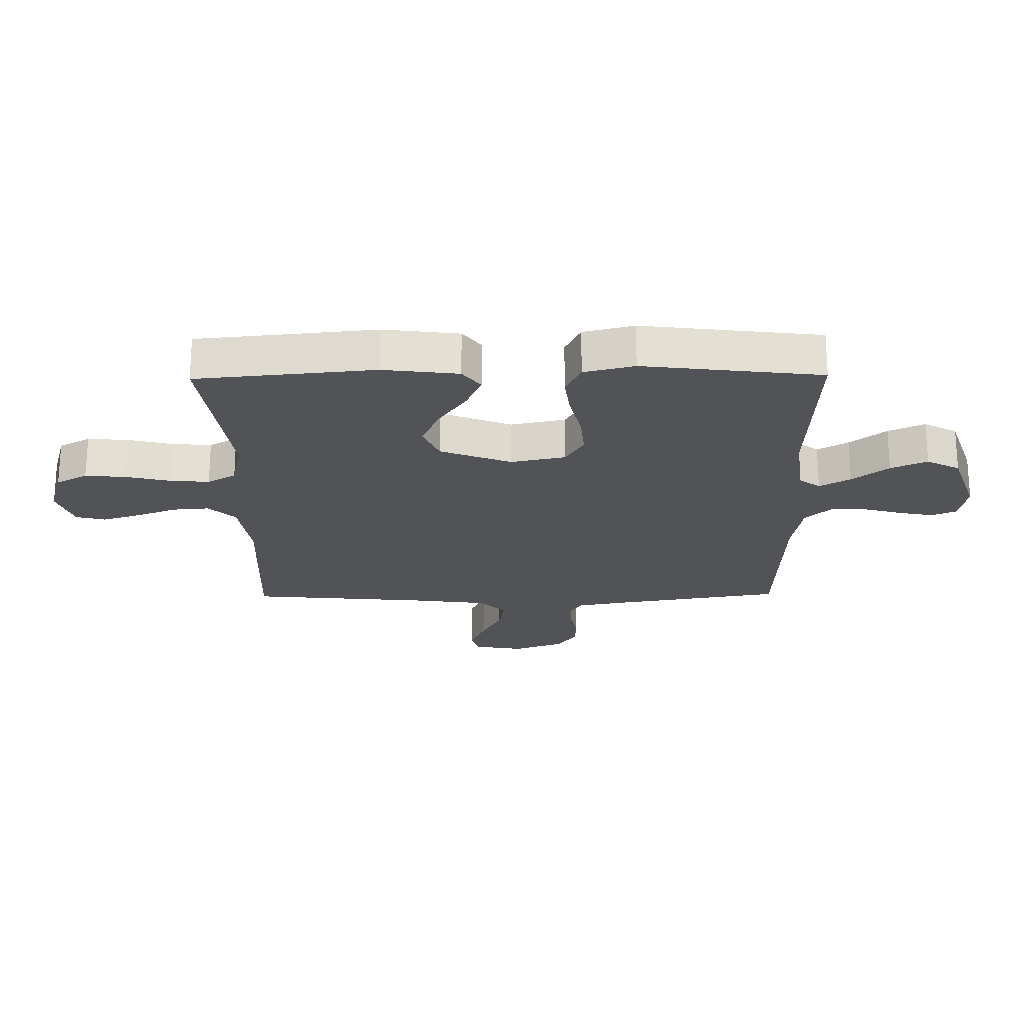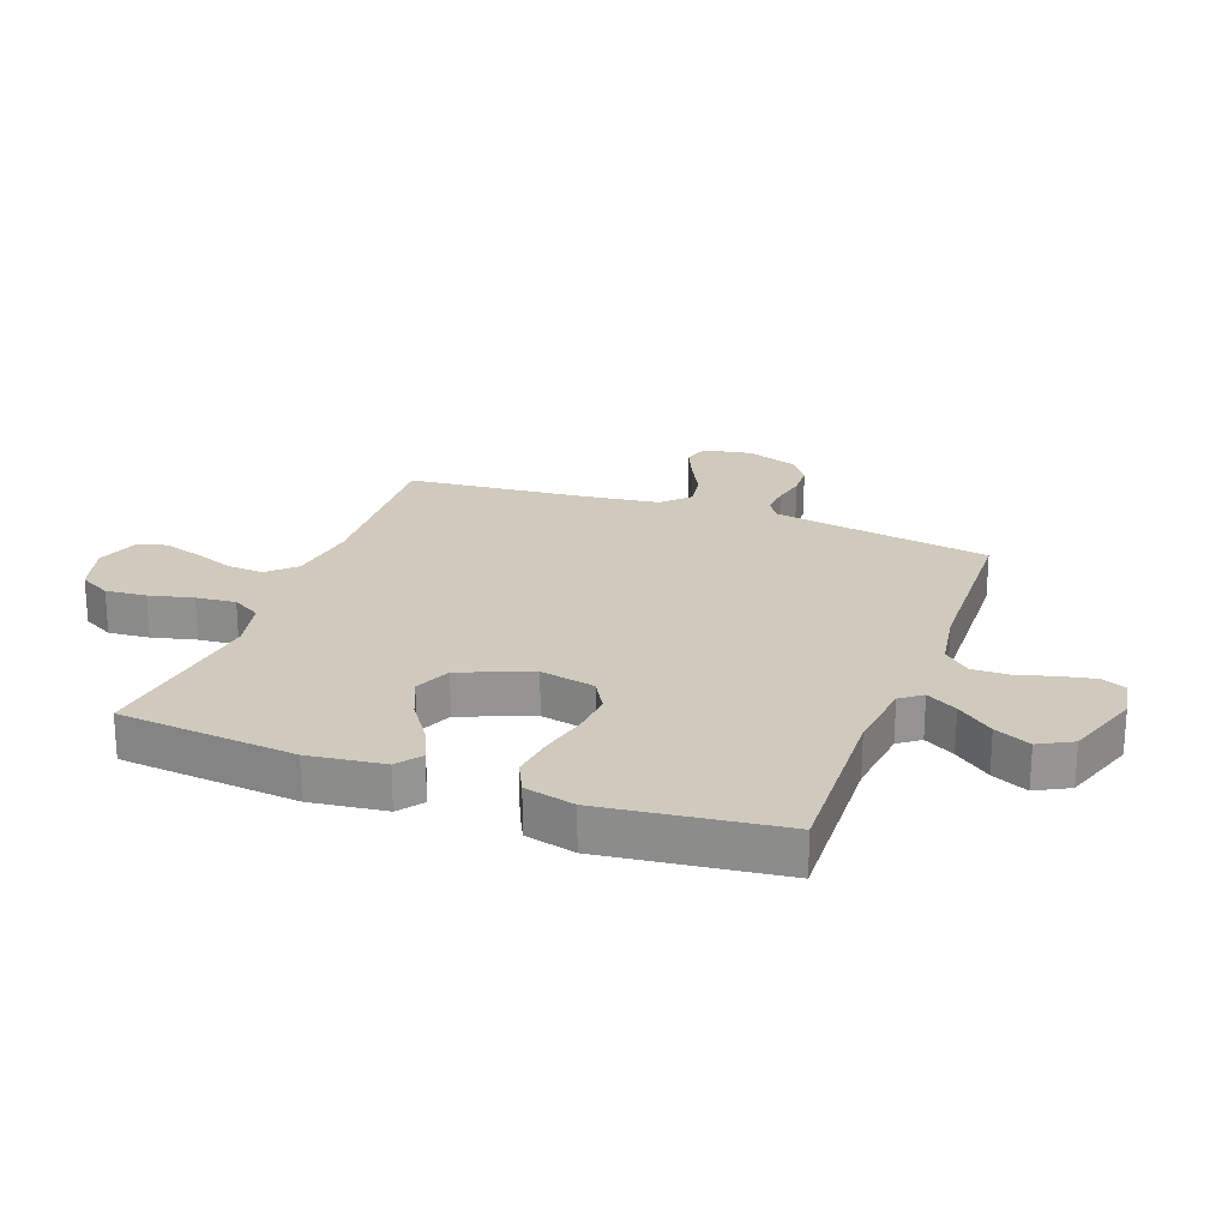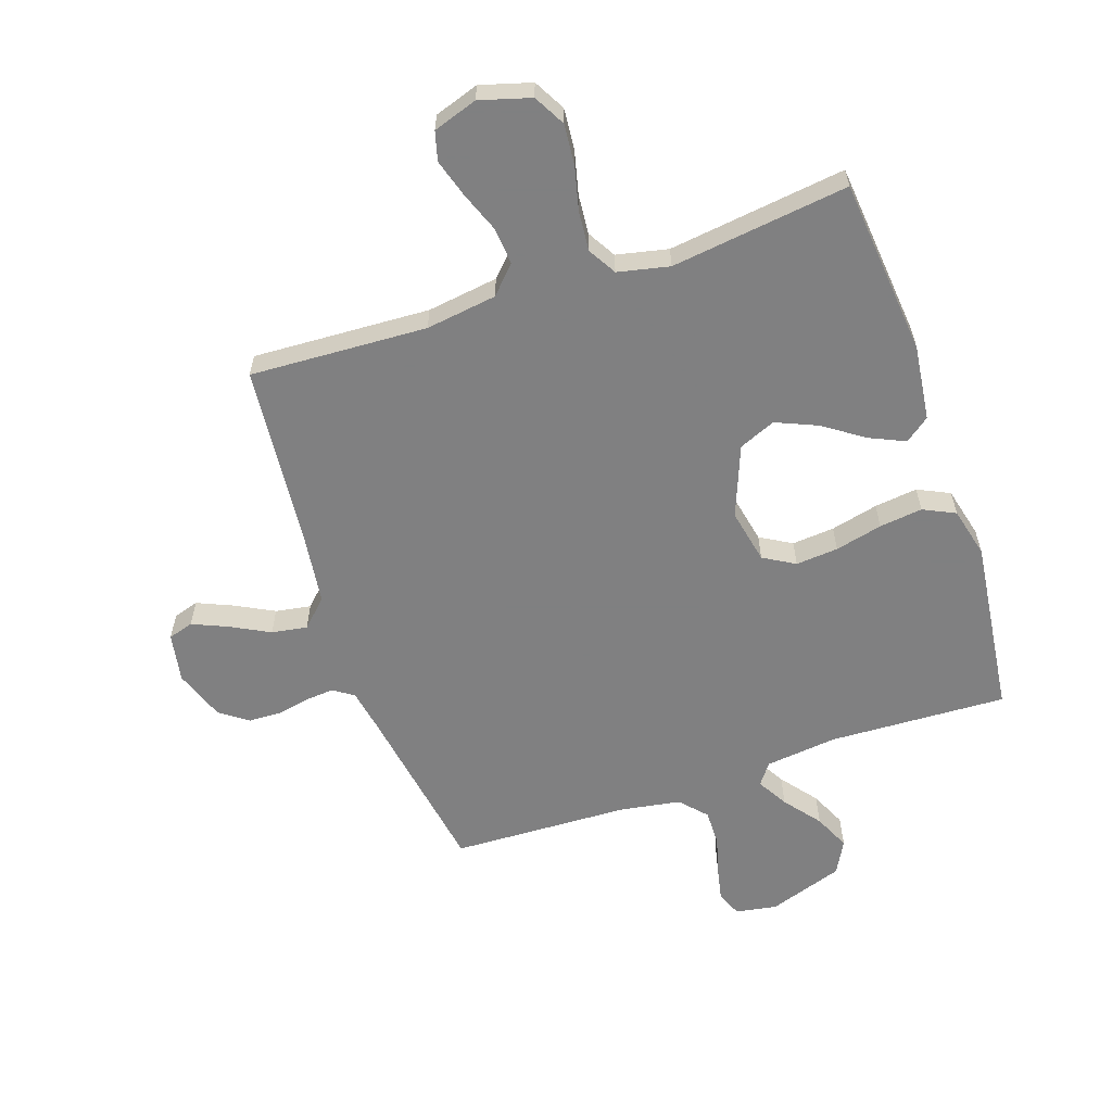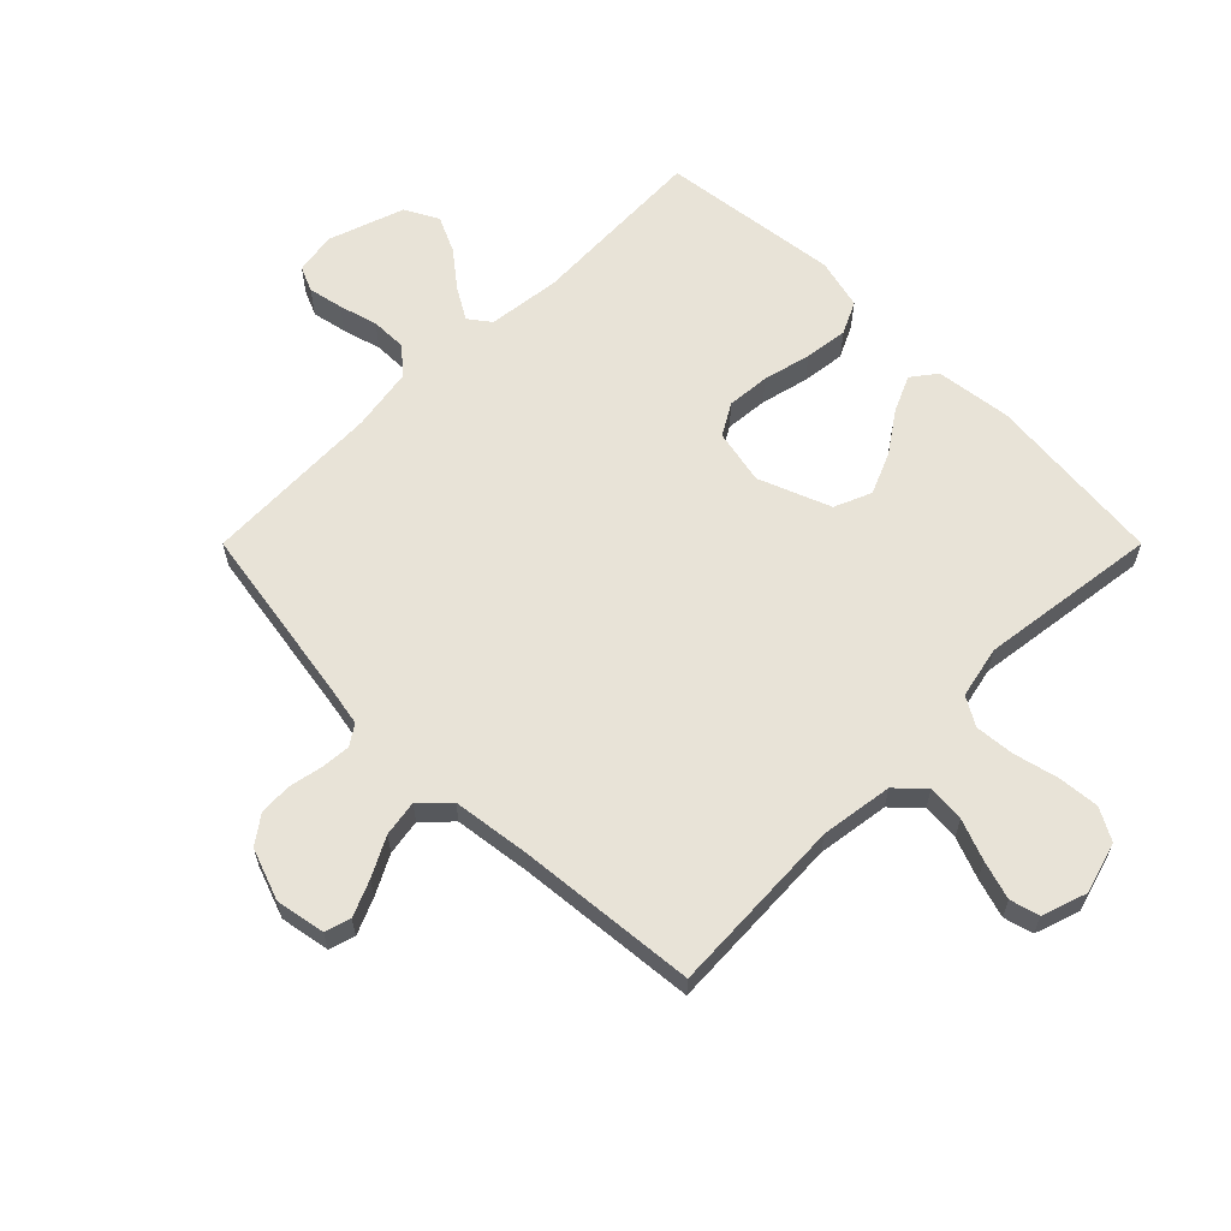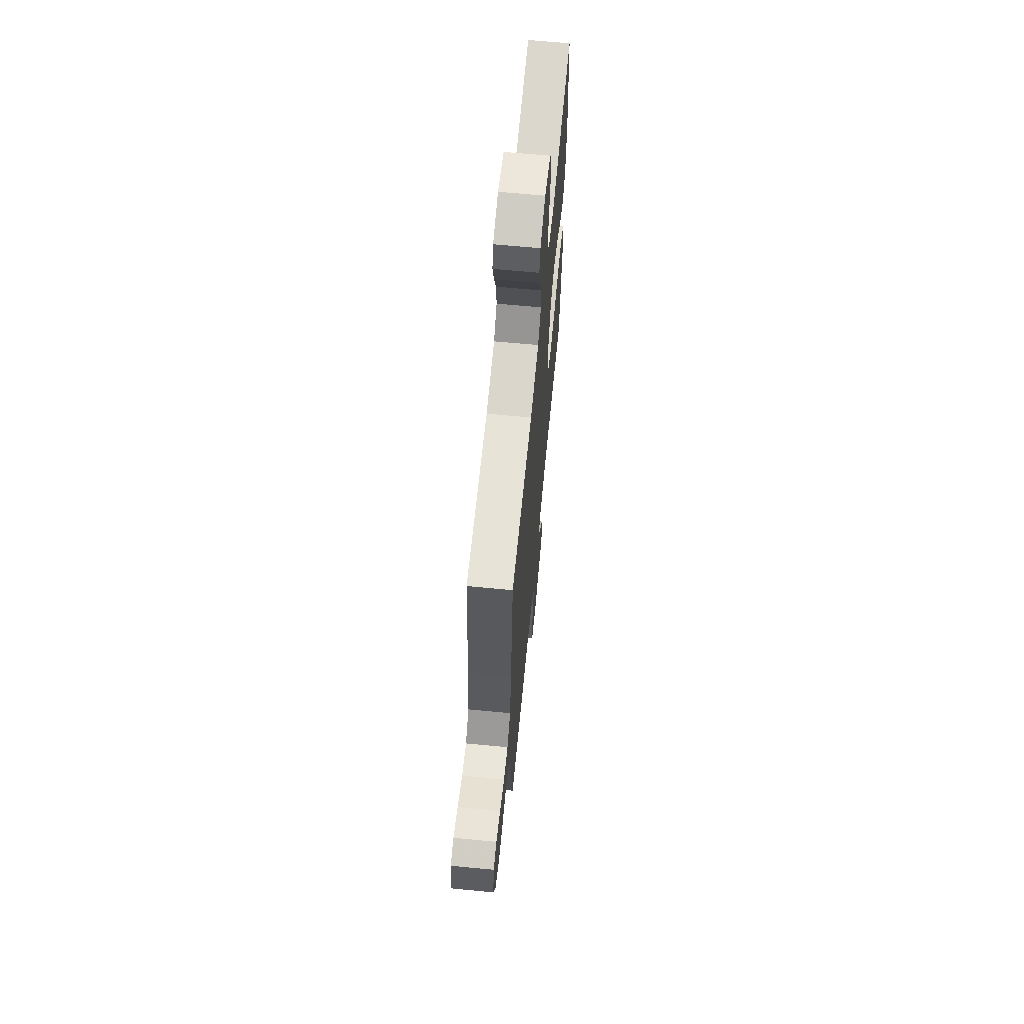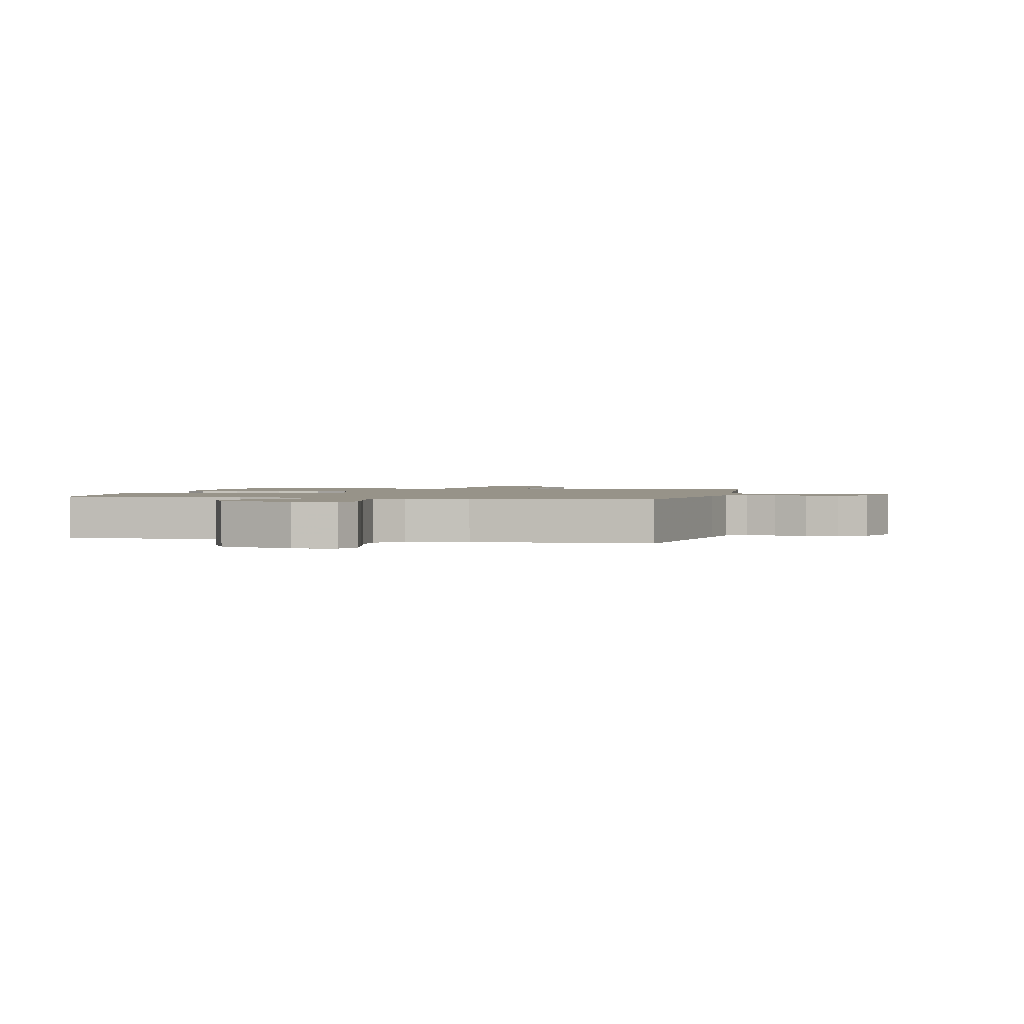
<metadata>
{"format":"obj","ext":"obj","renderer":"f3d","projection":"perspective","resolution":1024,"background":"white","views":[{"elev":-22.1,"azim":90.8,"up":"+Y"},{"elev":22.9,"azim":110.3,"up":"+Y"},{"elev":-60.0,"azim":18.8,"up":"+Y"},{"elev":62.1,"azim":-45.0,"up":"+Y"},{"elev":65.7,"azim":-84.5,"up":"+Z"},{"elev":1.5,"azim":-166.6,"up":"+Y"}]}
</metadata>
<code>
v -0.5 0.07 -0.5
v -0.549 0.07 -0.2
v -0.562 0.07 -0.13
v -0.596 0.07 -0.107
v -0.645 0.07 -0.111
v -0.701 0.07 -0.122
v -0.755 0.07 -0.12
v -0.802 0.07 -0.086
v -0.833 0.07 0
v -0.818 0.07 0.083
v -0.775 0.07 0.096
v -0.715 0.07 0.07
v -0.65 0.07 0.036
v -0.59 0.07 0.026
v -0.545 0.07 0.07
v -0.528 0.07 0.2
v -0.5 0.07 0.5
v -0.2 0.07 0.485
v -0.08 0.07 0.502
v -0.037 0.07 0.547
v -0.042 0.07 0.609
v -0.068 0.07 0.677
v -0.088 0.07 0.742
v -0.075 0.07 0.791
v 0 0.07 0.816
v 0.086 0.07 0.791
v 0.115 0.07 0.738
v 0.109 0.07 0.669
v 0.091 0.07 0.595
v 0.085 0.07 0.528
v 0.113 0.07 0.48
v 0.2 0.07 0.461
v 0.5 0.07 0.5
v 0.529 0.07 0.2
v 0.513 0.07 0.073
v 0.472 0.07 0.042
v 0.412 0.07 0.069
v 0.344 0.07 0.116
v 0.274 0.07 0.146
v 0.212 0.07 0.12
v 0.165 0.07 0
v 0.184 0.07 -0.092
v 0.237 0.07 -0.123
v 0.309 0.07 -0.117
v 0.389 0.07 -0.098
v 0.462 0.07 -0.089
v 0.516 0.07 -0.115
v 0.537 0.07 -0.2
v 0.5 0.07 -0.5
v 0.2 0.07 -0.487
v 0.078 0.07 -0.501
v 0.051 0.07 -0.537
v 0.081 0.07 -0.589
v 0.129 0.07 -0.65
v 0.157 0.07 -0.711
v 0.127 0.07 -0.767
v 0 0.07 -0.81
v -0.07 0.07 -0.798
v -0.088 0.07 -0.756
v -0.076 0.07 -0.698
v -0.058 0.07 -0.633
v -0.057 0.07 -0.572
v -0.097 0.07 -0.528
v -0.2 0.07 -0.511
v -0.5 0 -0.5
v -0.549 0 -0.2
v -0.562 0 -0.13
v -0.596 0 -0.107
v -0.645 0 -0.111
v -0.701 0 -0.122
v -0.755 0 -0.12
v -0.802 0 -0.086
v -0.833 0 0
v -0.818 0 0.083
v -0.775 0 0.096
v -0.715 0 0.07
v -0.65 0 0.036
v -0.59 0 0.026
v -0.545 0 0.07
v -0.528 0 0.2
v -0.5 0 0.5
v -0.2 0 0.485
v -0.08 0 0.502
v -0.037 0 0.547
v -0.042 0 0.609
v -0.068 0 0.677
v -0.088 0 0.742
v -0.075 0 0.791
v 0 0 0.816
v 0.086 0 0.791
v 0.115 0 0.738
v 0.109 0 0.669
v 0.091 0 0.595
v 0.085 0 0.528
v 0.113 0 0.48
v 0.2 0 0.461
v 0.5 0 0.5
v 0.529 0 0.2
v 0.513 0 0.073
v 0.472 0 0.042
v 0.412 0 0.069
v 0.344 0 0.116
v 0.274 0 0.146
v 0.212 0 0.12
v 0.165 0 0
v 0.184 0 -0.092
v 0.237 0 -0.123
v 0.309 0 -0.117
v 0.389 0 -0.098
v 0.462 0 -0.089
v 0.516 0 -0.115
v 0.537 0 -0.2
v 0.5 0 -0.5
v 0.2 0 -0.487
v 0.078 0 -0.501
v 0.051 0 -0.537
v 0.081 0 -0.589
v 0.129 0 -0.65
v 0.157 0 -0.711
v 0.127 0 -0.767
v 0 0 -0.81
v -0.07 0 -0.798
v -0.088 0 -0.756
v -0.076 0 -0.698
v -0.058 0 -0.633
v -0.057 0 -0.572
v -0.097 0 -0.528
v -0.2 0 -0.511
f 58 59 60 61
f 56 57 58 61
f 56 61 62
f 53 54 55 56
f 52 53 56 62
f 51 52 62 63
f 47 48 49 50
f 47 50 51
f 44 45 46 47
f 43 44 47 51
f 42 43 51 63
f 35 36 37 38
f 35 38 39
f 32 33 34 35
f 31 32 35 39
f 30 31 39 40
f 26 27 28 29
f 26 29 30
f 25 26 30
f 24 25 30
f 21 22 23 24
f 21 24 30 40
f 16 17 18
f 15 16 18 19
f 14 15 19
f 10 11 12 13
f 8 9 10 13
f 8 13 14
f 5 6 7 8
f 4 5 8 14
f 3 4 14 19
f 64 1 2
f 41 42 63 64
f 20 21 40 41
f 19 20 41 64
f 2 3 19 64
f 125 124 123 122
f 125 122 121 120
f 126 125 120
f 120 119 118 117
f 126 120 117 116
f 127 126 116 115
f 114 113 112 111
f 115 114 111
f 111 110 109 108
f 115 111 108 107
f 127 115 107 106
f 102 101 100 99
f 103 102 99
f 99 98 97 96
f 103 99 96 95
f 104 103 95 94
f 93 92 91 90
f 94 93 90
f 94 90 89
f 94 89 88
f 88 87 86 85
f 104 94 88 85
f 82 81 80
f 83 82 80 79
f 83 79 78
f 77 76 75 74
f 77 74 73 72
f 78 77 72
f 72 71 70 69
f 78 72 69 68
f 83 78 68 67
f 66 65 128
f 128 127 106 105
f 105 104 85 84
f 128 105 84 83
f 128 83 67 66
f 1 65 66 2
f 2 66 67 3
f 3 67 68 4
f 4 68 69 5
f 5 69 70 6
f 6 70 71 7
f 7 71 72 8
f 8 72 73 9
f 9 73 74 10
f 10 74 75 11
f 11 75 76 12
f 12 76 77 13
f 13 77 78 14
f 14 78 79 15
f 15 79 80 16
f 16 80 81 17
f 17 81 82 18
f 18 82 83 19
f 19 83 84 20
f 20 84 85 21
f 21 85 86 22
f 22 86 87 23
f 23 87 88 24
f 24 88 89 25
f 25 89 90 26
f 26 90 91 27
f 27 91 92 28
f 28 92 93 29
f 29 93 94 30
f 30 94 95 31
f 31 95 96 32
f 32 96 97 33
f 33 97 98 34
f 34 98 99 35
f 35 99 100 36
f 36 100 101 37
f 37 101 102 38
f 38 102 103 39
f 39 103 104 40
f 40 104 105 41
f 41 105 106 42
f 42 106 107 43
f 43 107 108 44
f 44 108 109 45
f 45 109 110 46
f 46 110 111 47
f 47 111 112 48
f 48 112 113 49
f 49 113 114 50
f 50 114 115 51
f 51 115 116 52
f 52 116 117 53
f 53 117 118 54
f 54 118 119 55
f 55 119 120 56
f 56 120 121 57
f 57 121 122 58
f 58 122 123 59
f 59 123 124 60
f 60 124 125 61
f 61 125 126 62
f 62 126 127 63
f 63 127 128 64
f 64 128 65 1

</code>
